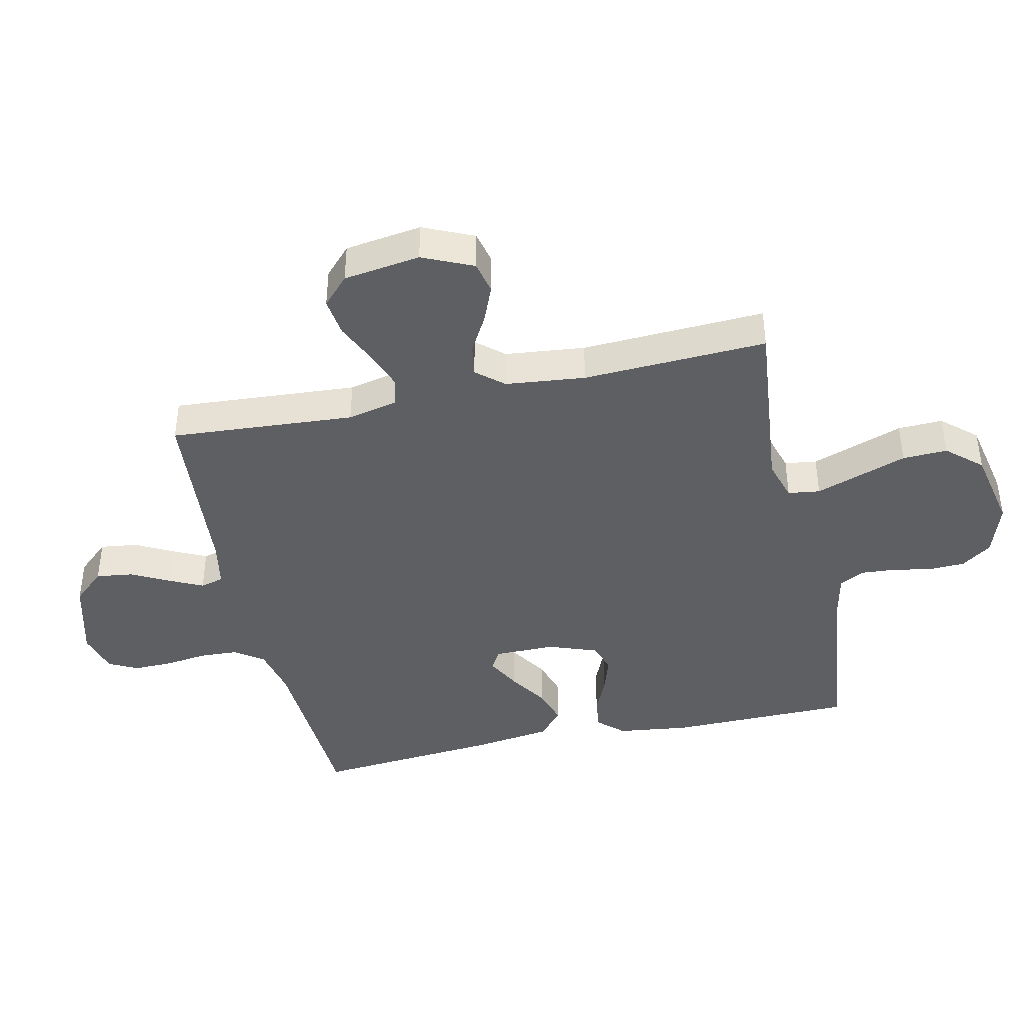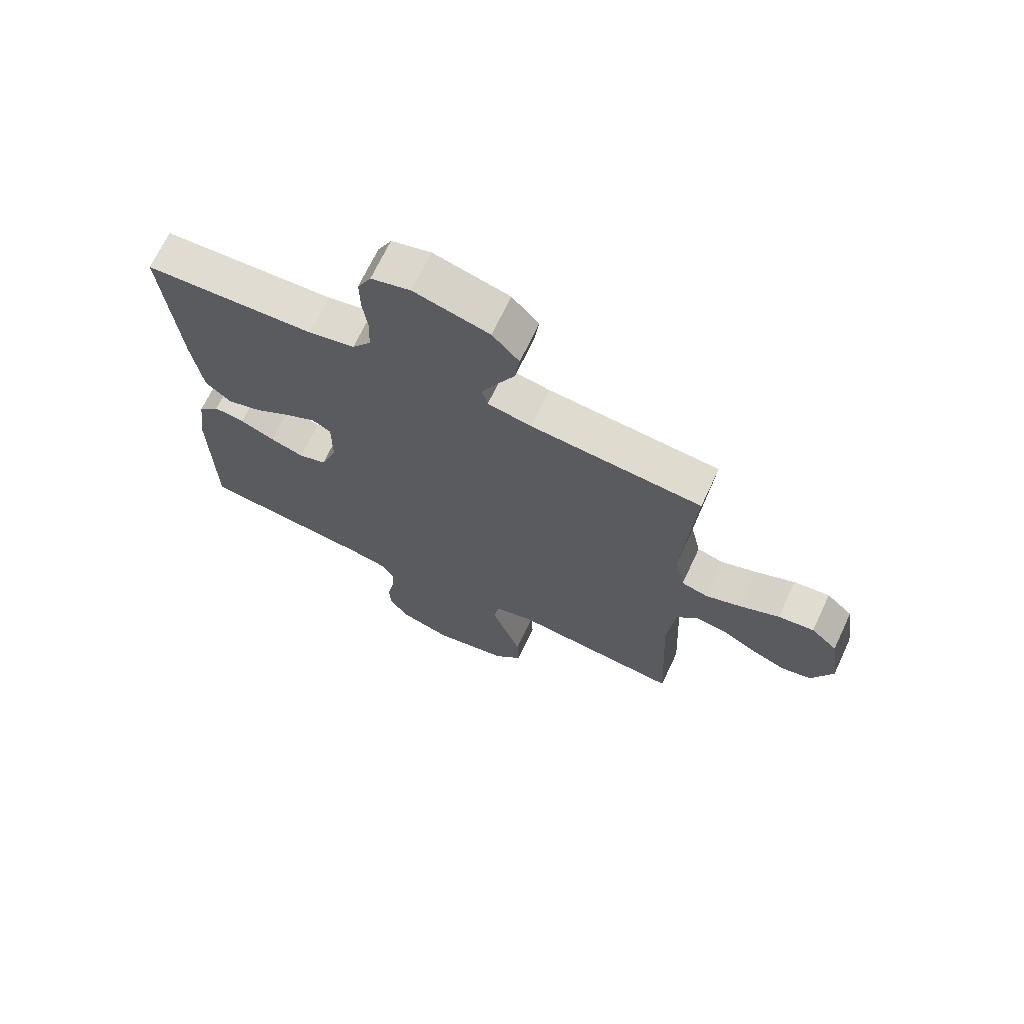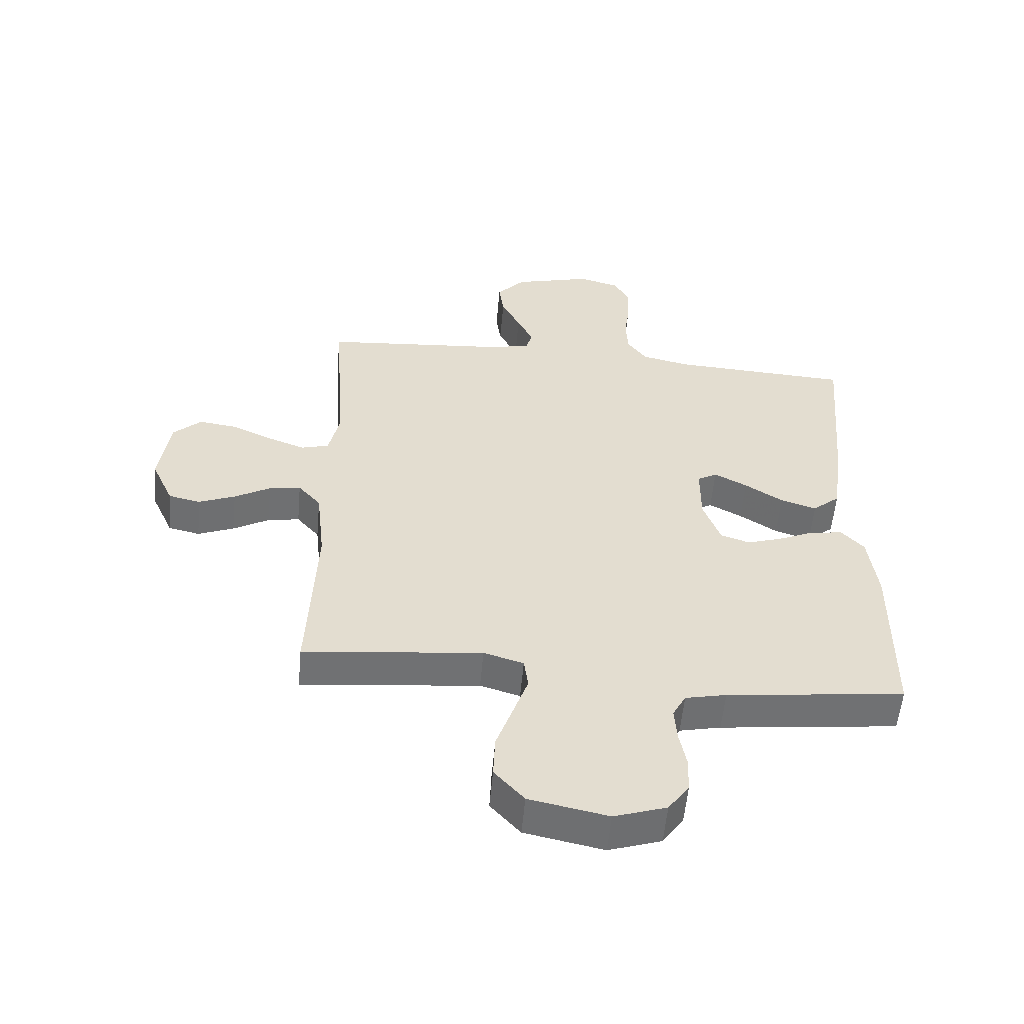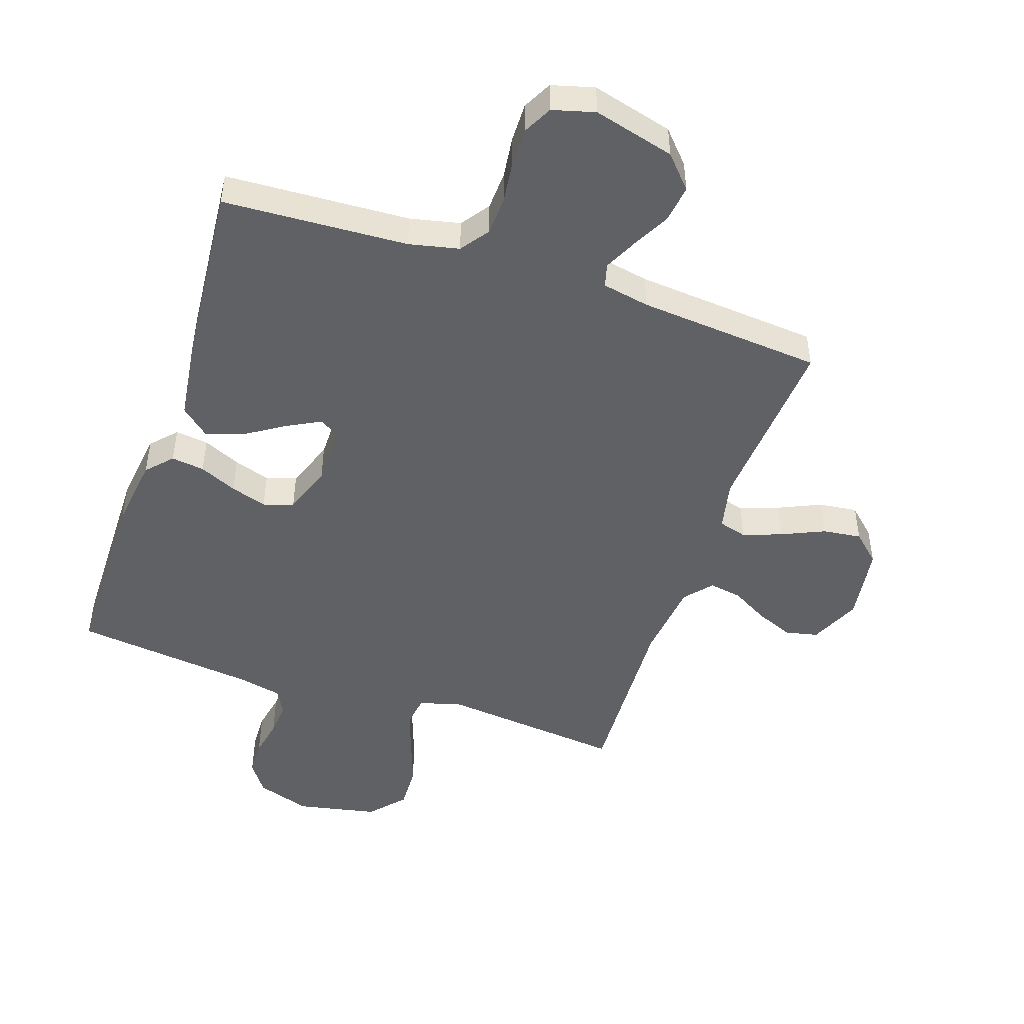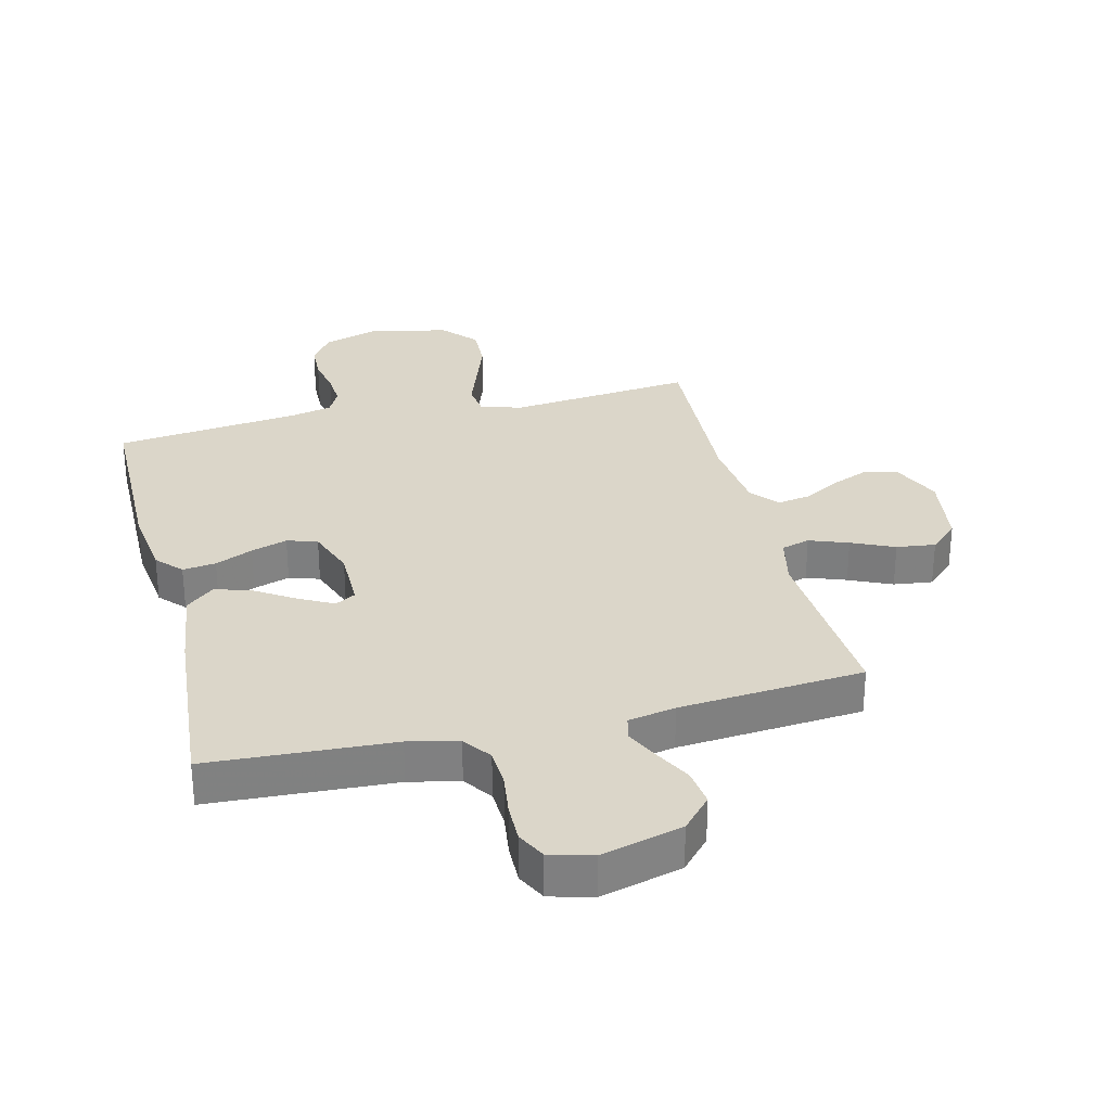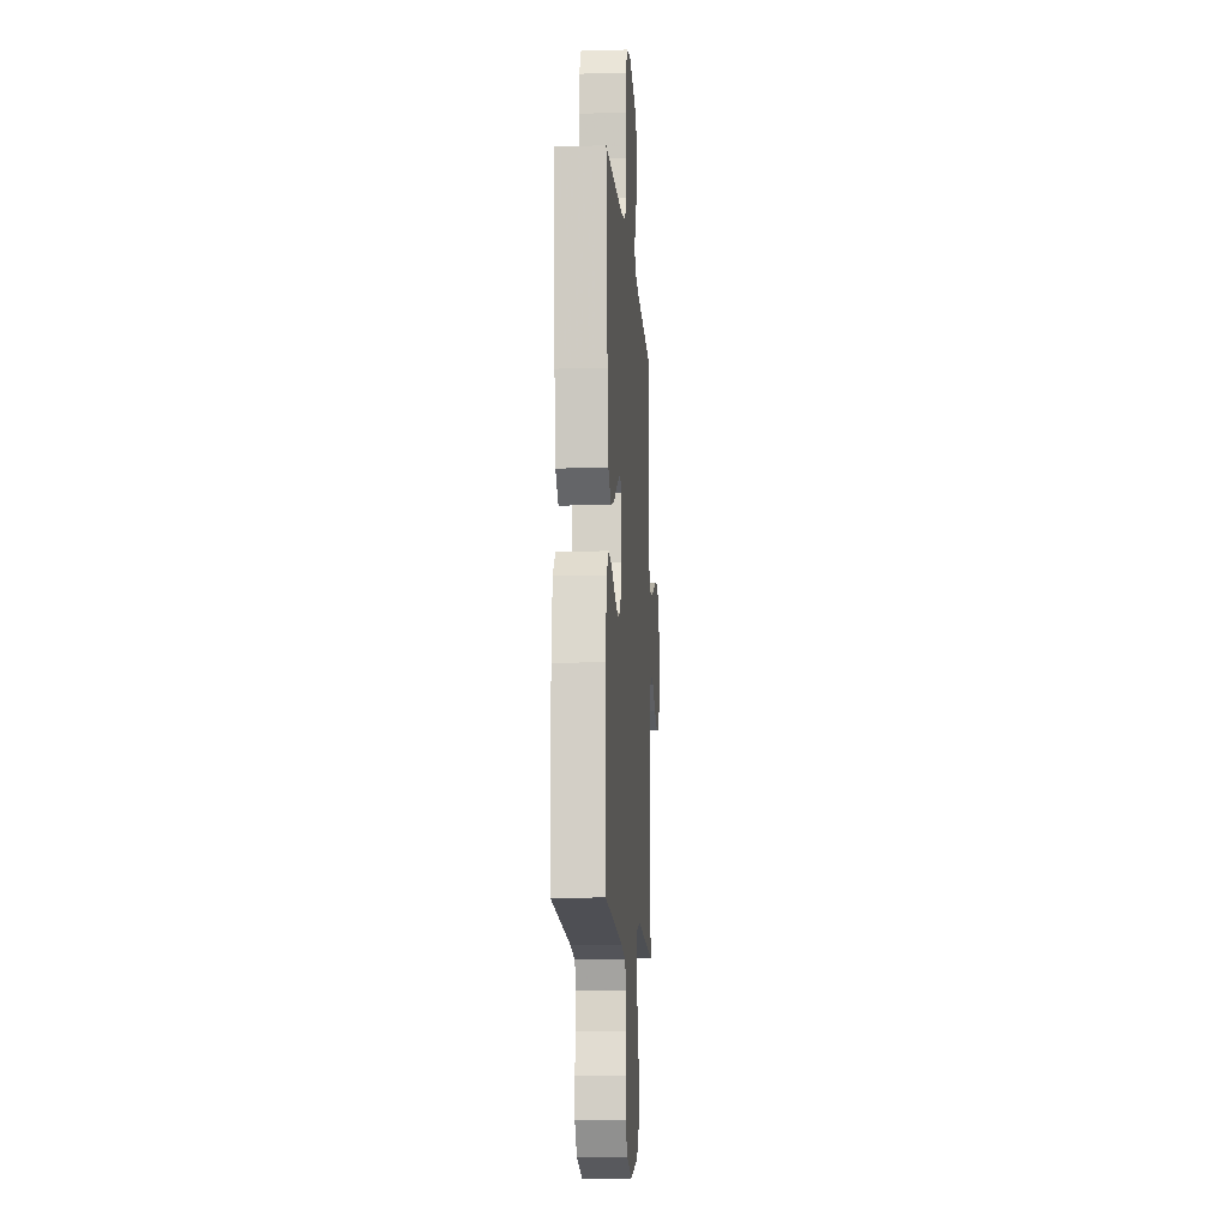
<metadata>
{"format":"obj","ext":"obj","renderer":"f3d","projection":"perspective","resolution":1024,"background":"white","views":[{"elev":-41.5,"azim":102.5,"up":"+Y"},{"elev":69.2,"azim":25.2,"up":"+Z"},{"elev":-55.3,"azim":174.9,"up":"+Z"},{"elev":-47.8,"azim":-18.7,"up":"+Y"},{"elev":30.1,"azim":-13.8,"up":"+Y"},{"elev":-11.6,"azim":-86.0,"up":"+Z"}]}
</metadata>
<code>
v -0.5 0.07 0.5
v -0.2 0.07 0.516
v -0.119 0.07 0.534
v -0.086 0.07 0.58
v -0.083 0.07 0.643
v -0.092 0.07 0.712
v -0.093 0.07 0.775
v -0.069 0.07 0.822
v 0 0.07 0.841
v 0.132 0.07 0.806
v 0.179 0.07 0.754
v 0.171 0.07 0.693
v 0.139 0.07 0.632
v 0.113 0.07 0.578
v 0.123 0.07 0.54
v 0.2 0.07 0.525
v 0.5 0.07 0.5
v 0.479 0.07 0.2
v 0.497 0.07 0.119
v 0.543 0.07 0.106
v 0.606 0.07 0.129
v 0.675 0.07 0.16
v 0.738 0.07 0.168
v 0.784 0.07 0.125
v 0.802 0.07 0
v 0.765 0.07 -0.082
v 0.712 0.07 -0.094
v 0.651 0.07 -0.069
v 0.591 0.07 -0.035
v 0.538 0.07 -0.026
v 0.5 0.07 -0.07
v 0.486 0.07 -0.2
v 0.5 0.07 -0.5
v 0.2 0.07 -0.469
v 0.133 0.07 -0.489
v 0.126 0.07 -0.541
v 0.151 0.07 -0.612
v 0.179 0.07 -0.691
v 0.182 0.07 -0.764
v 0.132 0.07 -0.82
v 0 0.07 -0.847
v -0.088 0.07 -0.818
v -0.123 0.07 -0.769
v -0.125 0.07 -0.709
v -0.113 0.07 -0.647
v -0.109 0.07 -0.591
v -0.131 0.07 -0.55
v -0.2 0.07 -0.535
v -0.5 0.07 -0.5
v -0.503 0.07 -0.2
v -0.488 0.07 -0.083
v -0.45 0.07 -0.042
v -0.396 0.07 -0.049
v -0.335 0.07 -0.076
v -0.276 0.07 -0.095
v -0.227 0.07 -0.079
v -0.198 0.07 0
v -0.198 0.07 0.1
v -0.231 0.07 0.119
v -0.286 0.07 0.09
v -0.35 0.07 0.049
v -0.41 0.07 0.03
v -0.456 0.07 0.069
v -0.474 0.07 0.2
v -0.5 0 0.5
v -0.2 0 0.516
v -0.119 0 0.534
v -0.086 0 0.58
v -0.083 0 0.643
v -0.092 0 0.712
v -0.093 0 0.775
v -0.069 0 0.822
v 0 0 0.841
v 0.132 0 0.806
v 0.179 0 0.754
v 0.171 0 0.693
v 0.139 0 0.632
v 0.113 0 0.578
v 0.123 0 0.54
v 0.2 0 0.525
v 0.5 0 0.5
v 0.479 0 0.2
v 0.497 0 0.119
v 0.543 0 0.106
v 0.606 0 0.129
v 0.675 0 0.16
v 0.738 0 0.168
v 0.784 0 0.125
v 0.802 0 0
v 0.765 0 -0.082
v 0.712 0 -0.094
v 0.651 0 -0.069
v 0.591 0 -0.035
v 0.538 0 -0.026
v 0.5 0 -0.07
v 0.486 0 -0.2
v 0.5 0 -0.5
v 0.2 0 -0.469
v 0.133 0 -0.489
v 0.126 0 -0.541
v 0.151 0 -0.612
v 0.179 0 -0.691
v 0.182 0 -0.764
v 0.132 0 -0.82
v 0 0 -0.847
v -0.088 0 -0.818
v -0.123 0 -0.769
v -0.125 0 -0.709
v -0.113 0 -0.647
v -0.109 0 -0.591
v -0.131 0 -0.55
v -0.2 0 -0.535
v -0.5 0 -0.5
v -0.503 0 -0.2
v -0.488 0 -0.083
v -0.45 0 -0.042
v -0.396 0 -0.049
v -0.335 0 -0.076
v -0.276 0 -0.095
v -0.227 0 -0.079
v -0.198 0 0
v -0.198 0 0.1
v -0.231 0 0.119
v -0.286 0 0.09
v -0.35 0 0.049
v -0.41 0 0.03
v -0.456 0 0.069
v -0.474 0 0.2
f 63 64 1 2
f 60 61 62 63
f 59 60 63 2
f 58 59 2 3
f 57 58 3 4
f 51 52 53 54
f 51 54 55
f 48 49 50 51
f 47 48 51 55
f 46 47 55 56
f 42 43 44 45
f 42 45 46
f 41 42 46
f 37 38 39 40
f 36 37 40 41
f 35 36 41 46
f 32 33 34
f 31 32 34 35
f 30 31 35 46
f 26 27 28 29
f 24 25 26 29
f 24 29 30
f 21 22 23 24
f 20 21 24 30
f 19 20 30 46
f 16 17 18
f 15 16 18 19
f 10 11 12 13
f 10 13 14
f 9 10 14
f 8 9 14 15
f 5 6 7 8
f 4 5 8 15
f 19 46 56 57
f 4 15 19 57
f 66 65 128 127
f 127 126 125 124
f 66 127 124 123
f 67 66 123 122
f 68 67 122 121
f 118 117 116 115
f 119 118 115
f 115 114 113 112
f 119 115 112 111
f 120 119 111 110
f 109 108 107 106
f 110 109 106
f 110 106 105
f 104 103 102 101
f 105 104 101 100
f 110 105 100 99
f 98 97 96
f 99 98 96 95
f 110 99 95 94
f 93 92 91 90
f 93 90 89 88
f 94 93 88
f 88 87 86 85
f 94 88 85 84
f 110 94 84 83
f 82 81 80
f 83 82 80 79
f 77 76 75 74
f 78 77 74
f 78 74 73
f 79 78 73 72
f 72 71 70 69
f 79 72 69 68
f 121 120 110 83
f 121 83 79 68
f 1 65 66 2
f 2 66 67 3
f 3 67 68 4
f 4 68 69 5
f 5 69 70 6
f 6 70 71 7
f 7 71 72 8
f 8 72 73 9
f 9 73 74 10
f 10 74 75 11
f 11 75 76 12
f 12 76 77 13
f 13 77 78 14
f 14 78 79 15
f 15 79 80 16
f 16 80 81 17
f 17 81 82 18
f 18 82 83 19
f 19 83 84 20
f 20 84 85 21
f 21 85 86 22
f 22 86 87 23
f 23 87 88 24
f 24 88 89 25
f 25 89 90 26
f 26 90 91 27
f 27 91 92 28
f 28 92 93 29
f 29 93 94 30
f 30 94 95 31
f 31 95 96 32
f 32 96 97 33
f 33 97 98 34
f 34 98 99 35
f 35 99 100 36
f 36 100 101 37
f 37 101 102 38
f 38 102 103 39
f 39 103 104 40
f 40 104 105 41
f 41 105 106 42
f 42 106 107 43
f 43 107 108 44
f 44 108 109 45
f 45 109 110 46
f 46 110 111 47
f 47 111 112 48
f 48 112 113 49
f 49 113 114 50
f 50 114 115 51
f 51 115 116 52
f 52 116 117 53
f 53 117 118 54
f 54 118 119 55
f 55 119 120 56
f 56 120 121 57
f 57 121 122 58
f 58 122 123 59
f 59 123 124 60
f 60 124 125 61
f 61 125 126 62
f 62 126 127 63
f 63 127 128 64
f 64 128 65 1

</code>
